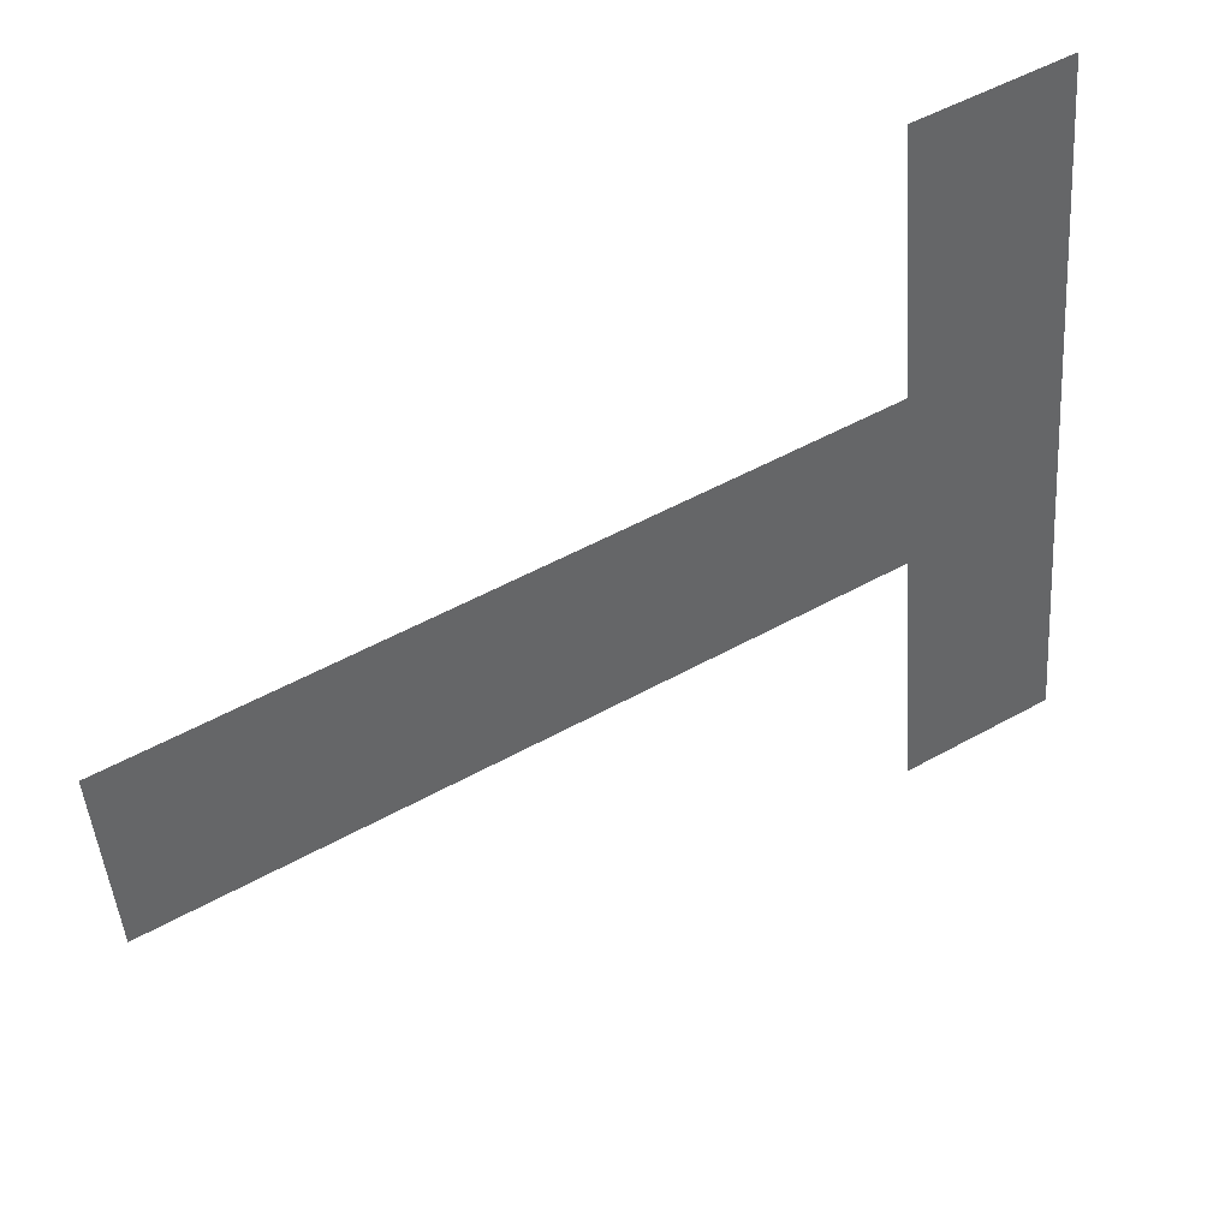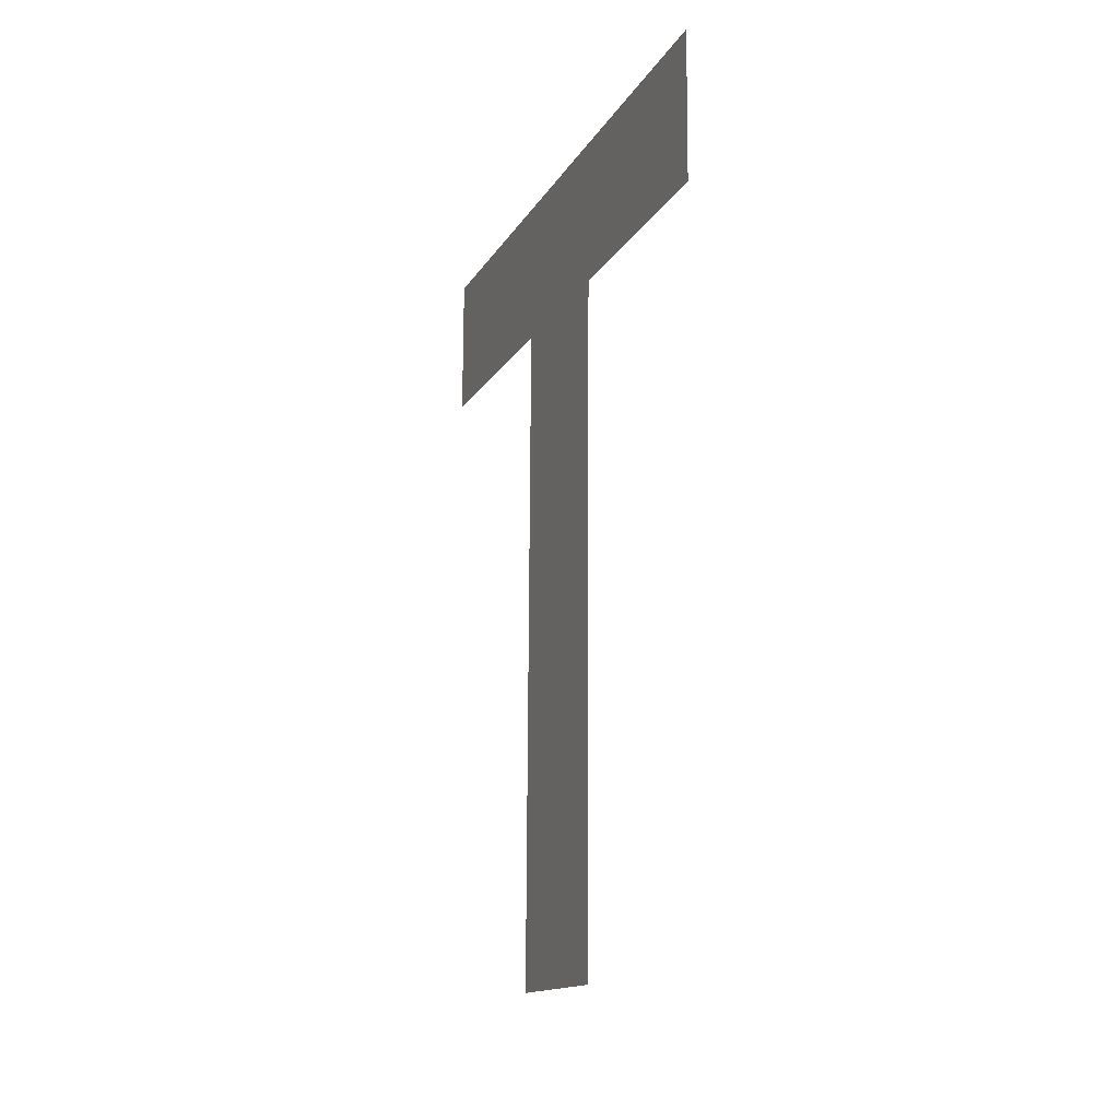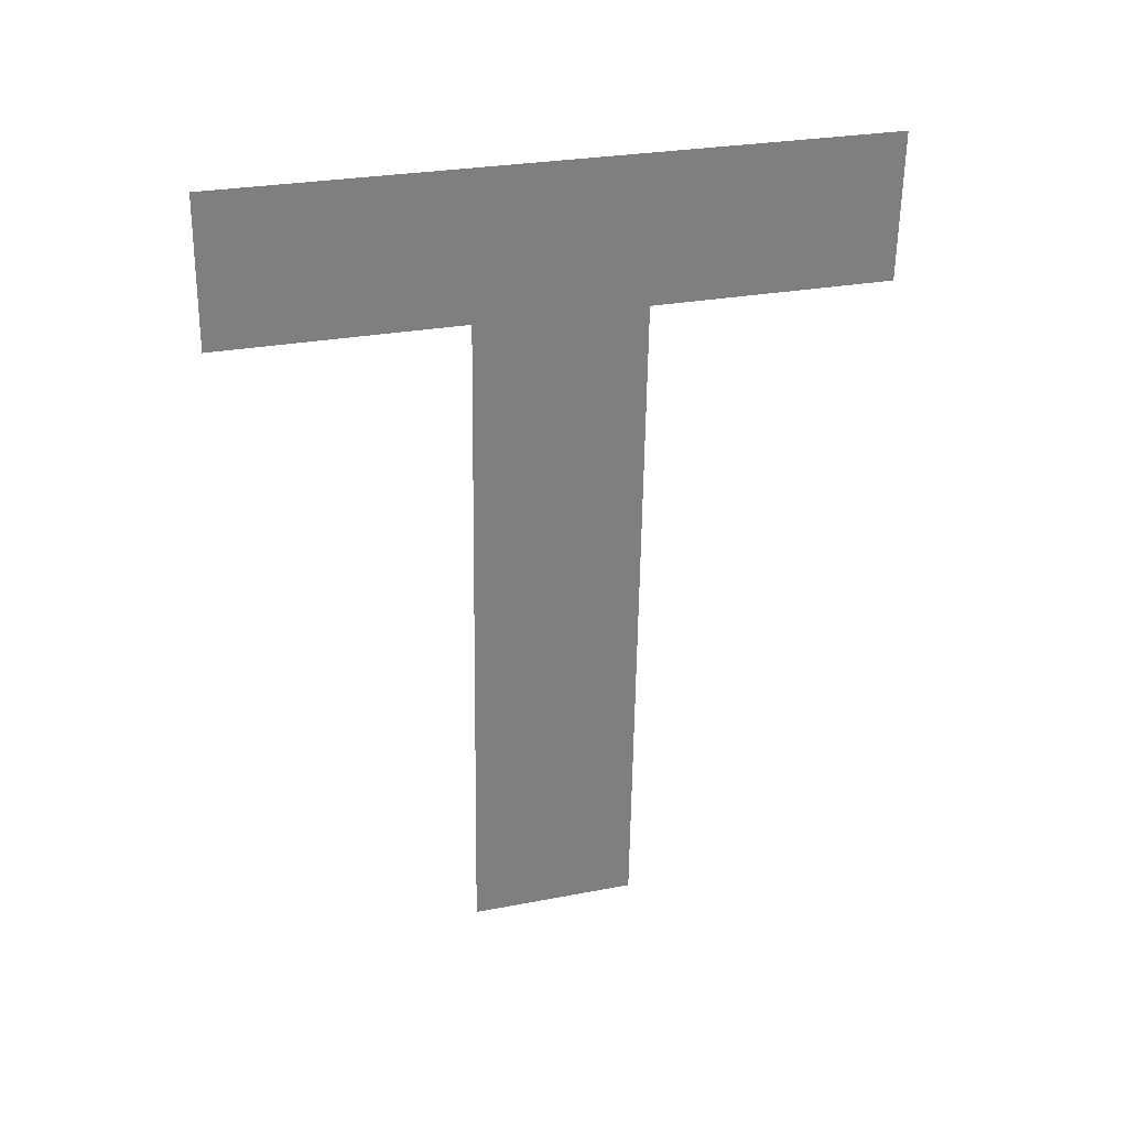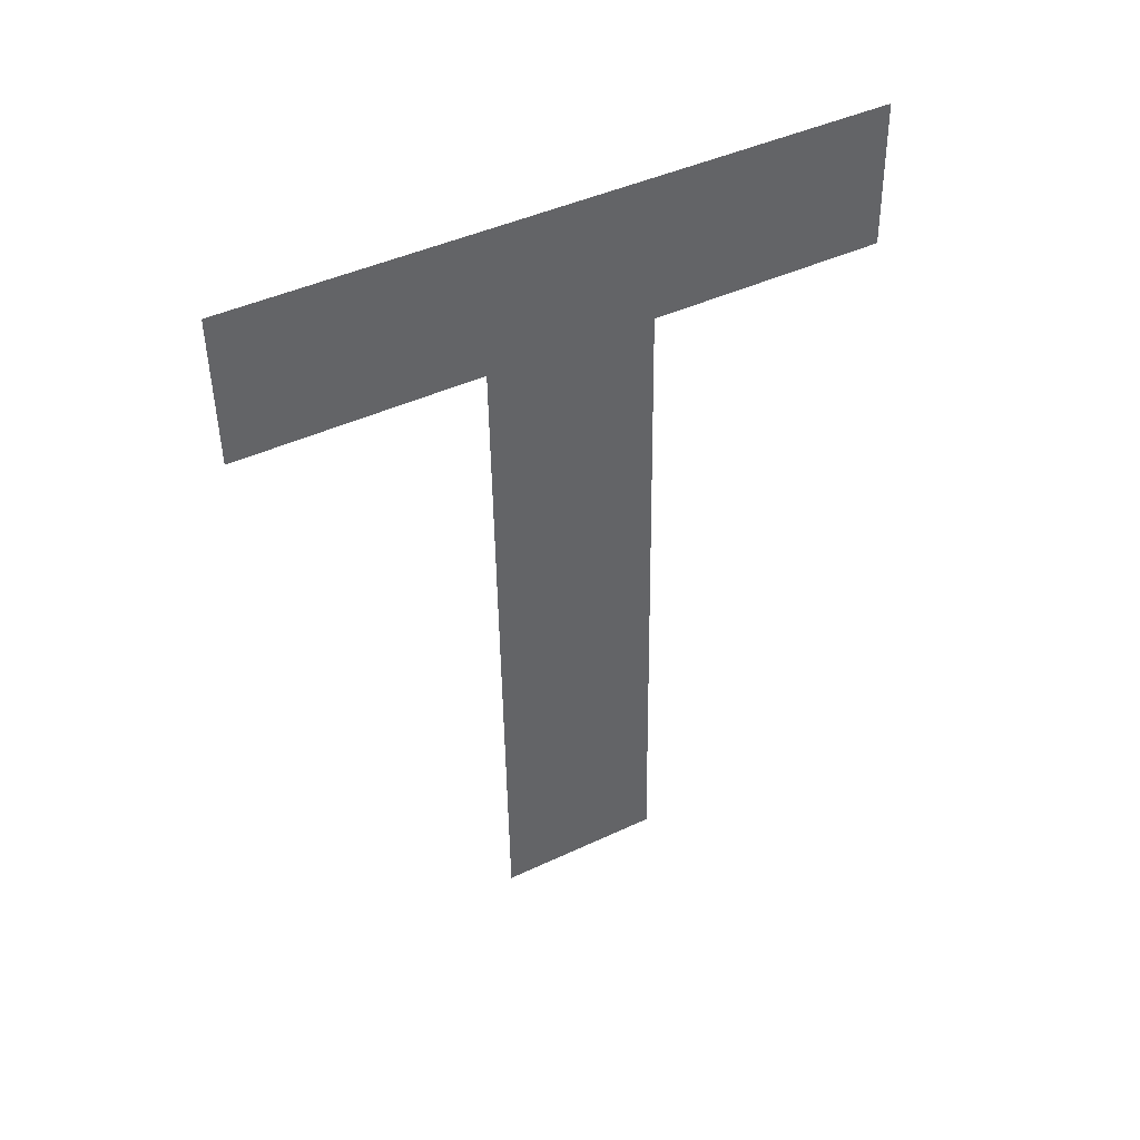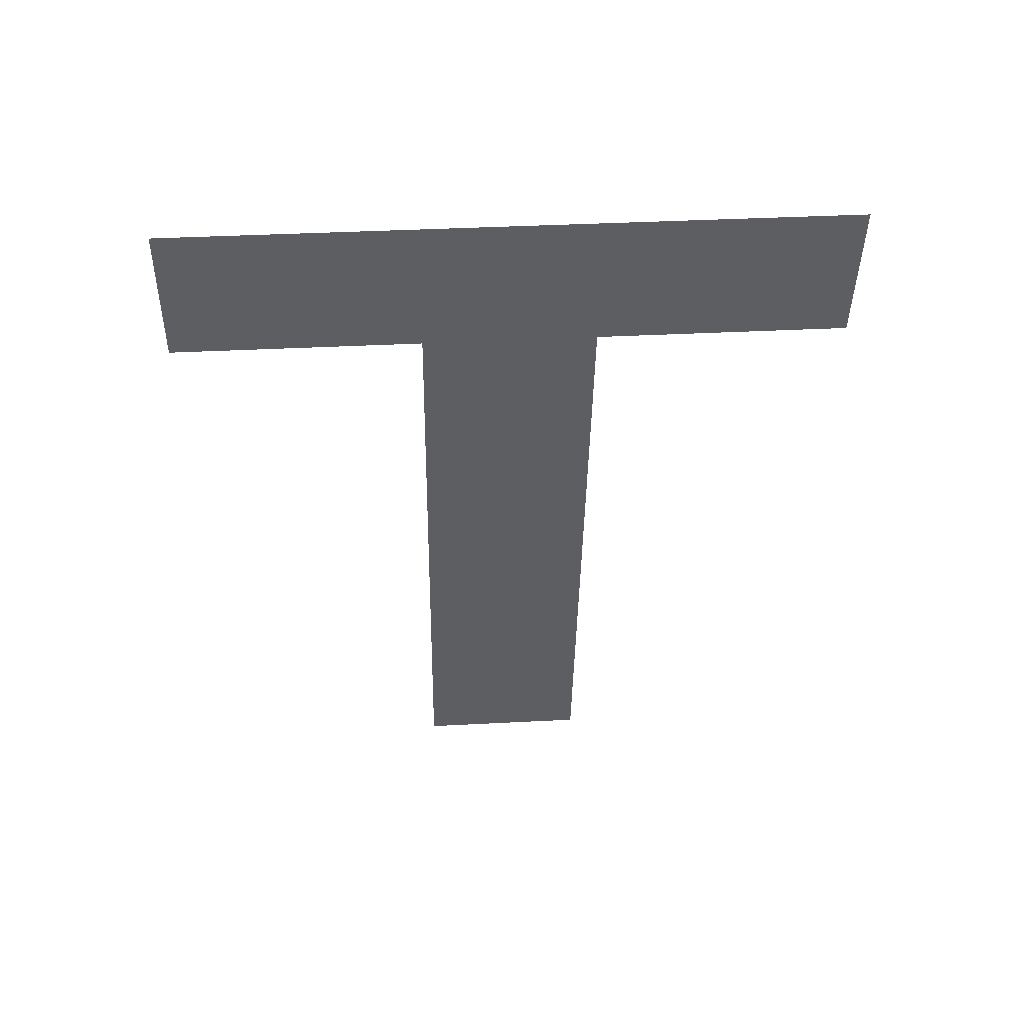
<metadata>
{"format":"obj","ext":"obj","renderer":"f3d","projection":"perspective","resolution":1024,"background":"white","views":[{"elev":49.2,"azim":58.7,"up":"+Z"},{"elev":-15.3,"azim":-26.6,"up":"+Y"},{"elev":30.3,"azim":-113.1,"up":"+Y"},{"elev":41.7,"azim":54.4,"up":"+Y"},{"elev":50.8,"azim":-100.3,"up":"+Y"}]}
</metadata>
<code>
o #ID188
v 0.3893 0.286 -0.2514
v 0.3862 0.2794 -0.2243
v 0.3862 0.2856 -0.2242
v 0.3874 0.2796 -0.2344
v 0.3882 0.2797 -0.2414
v 0.3874 0.2514 -0.2348
v 0.3893 0.2798 -0.2515
v 0.3882 0.2515 -0.2418
v 0.3882 0.2797 -0.2414
v 0.3874 0.2514 -0.2348
v 0.3882 0.2515 -0.2418
v 0.3893 0.2798 -0.2515
v 0.3893 0.286 -0.2514
v 0.3874 0.2796 -0.2344
v 0.3862 0.2794 -0.2243
v 0.3862 0.2856 -0.2242
f 1 2 3
f 2 1 4
f 4 1 5
f 4 5 6
f 5 1 7
f 8 6 5
f 9 10 11
f 12 13 9
f 10 9 14
f 9 13 14
f 14 13 15
f 16 15 13

</code>
